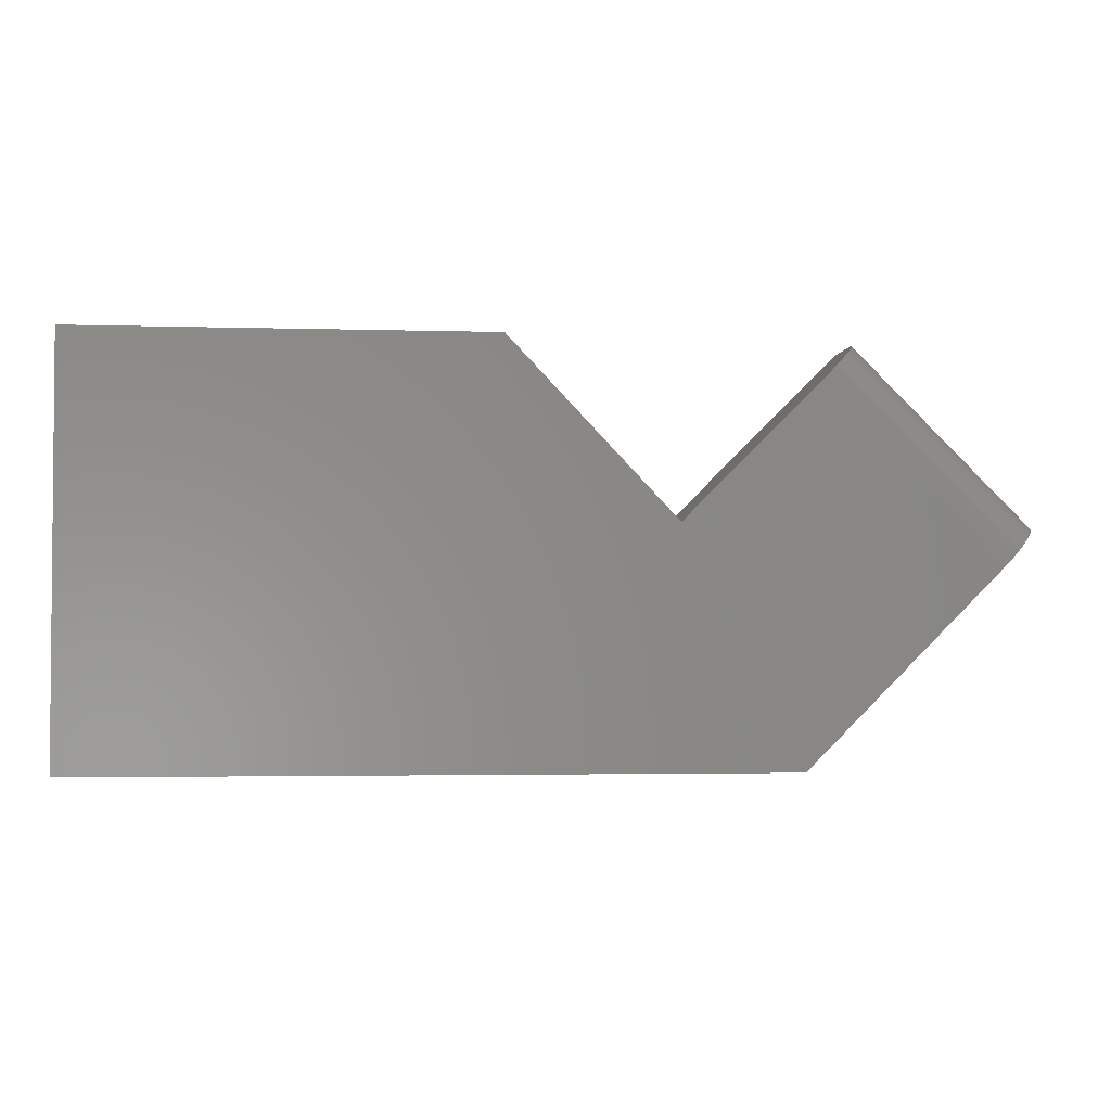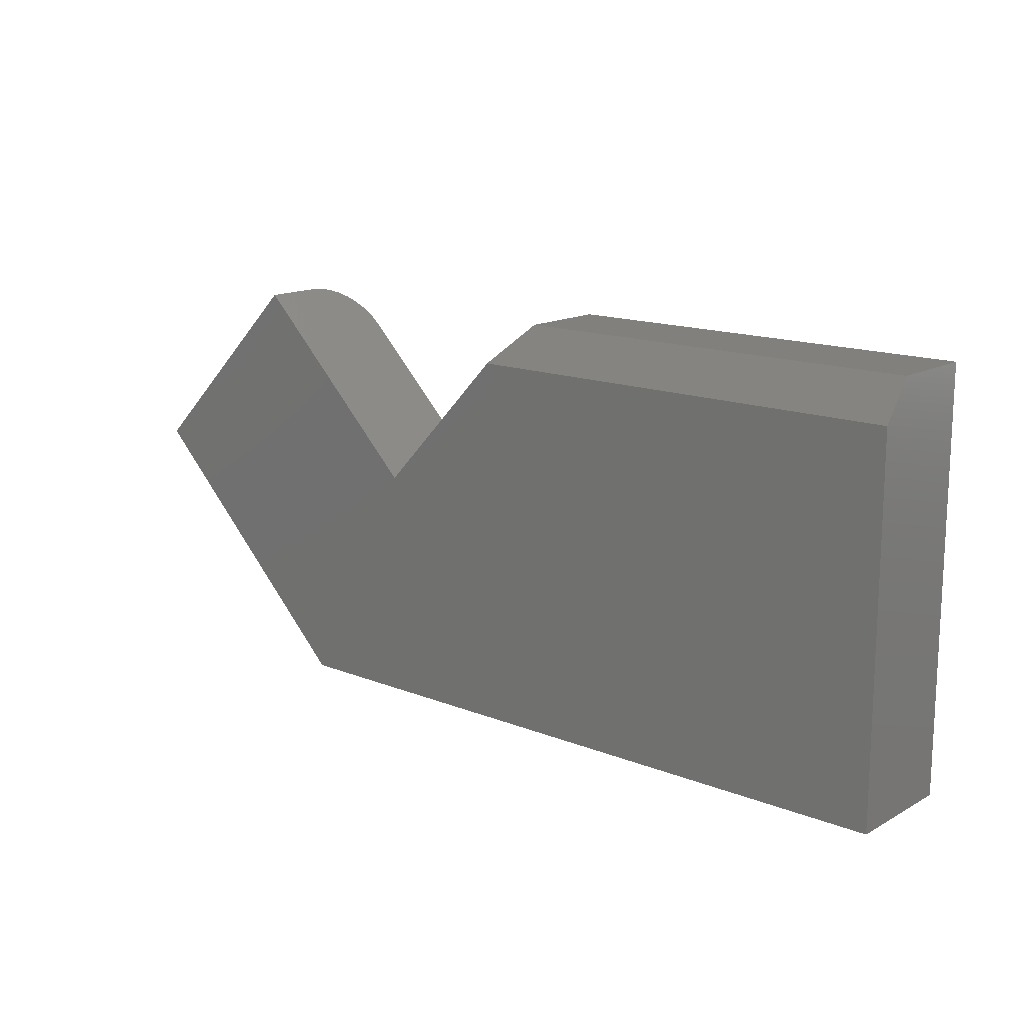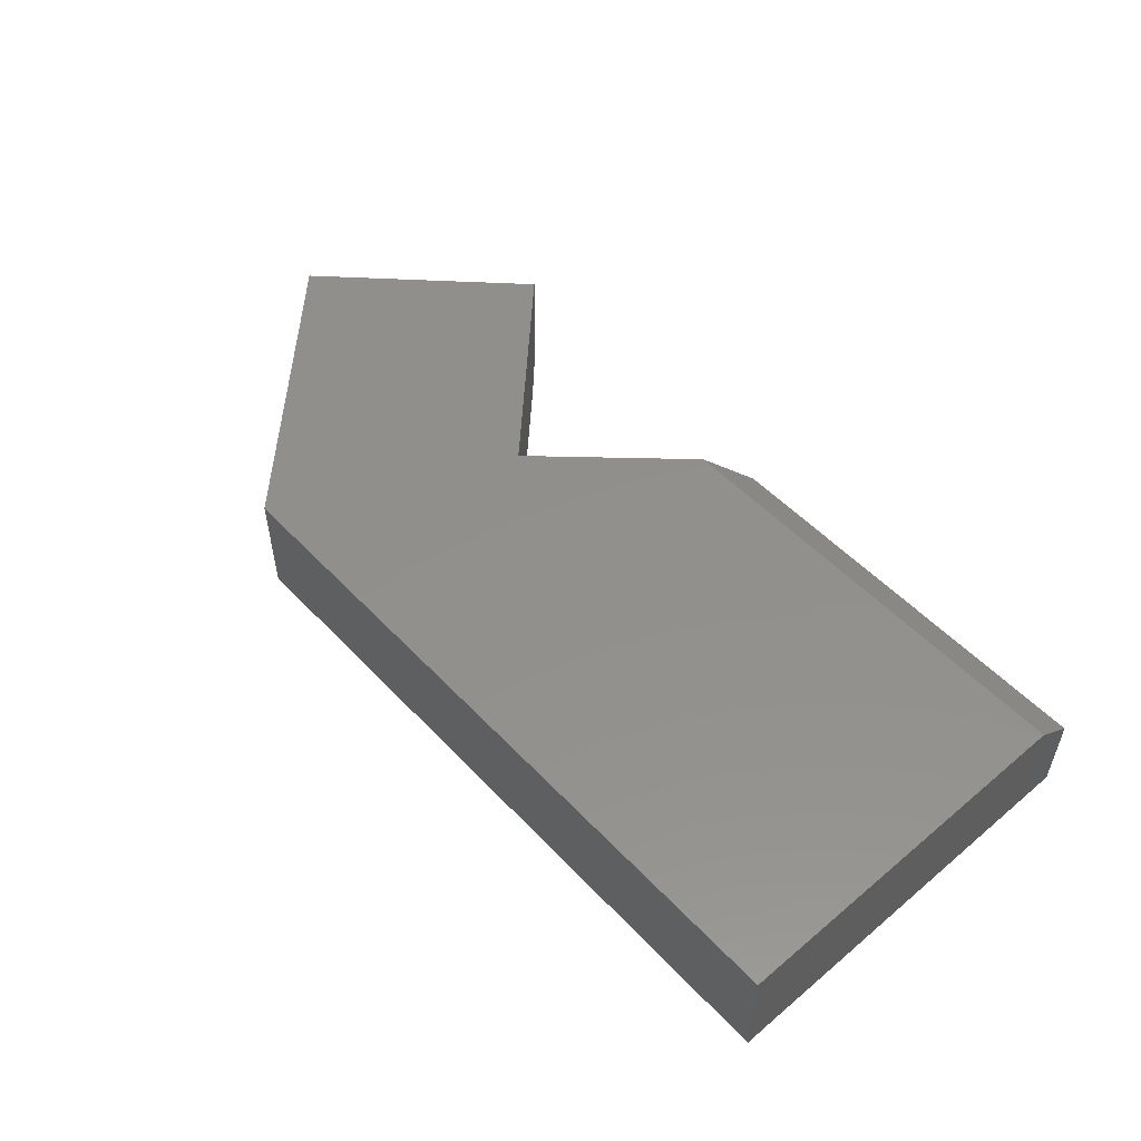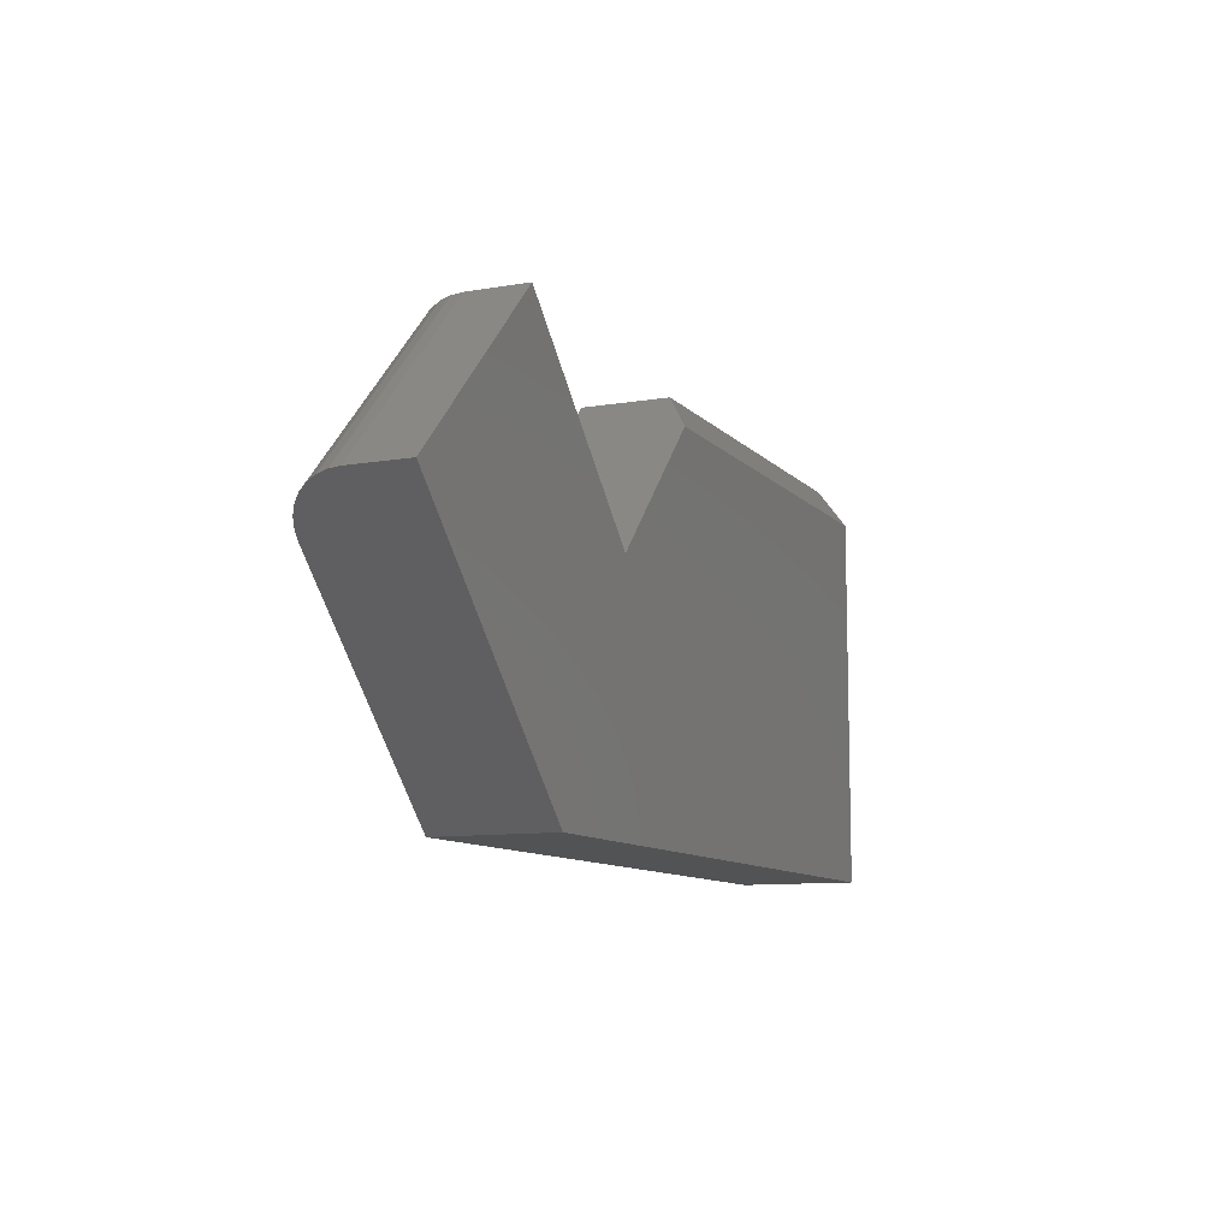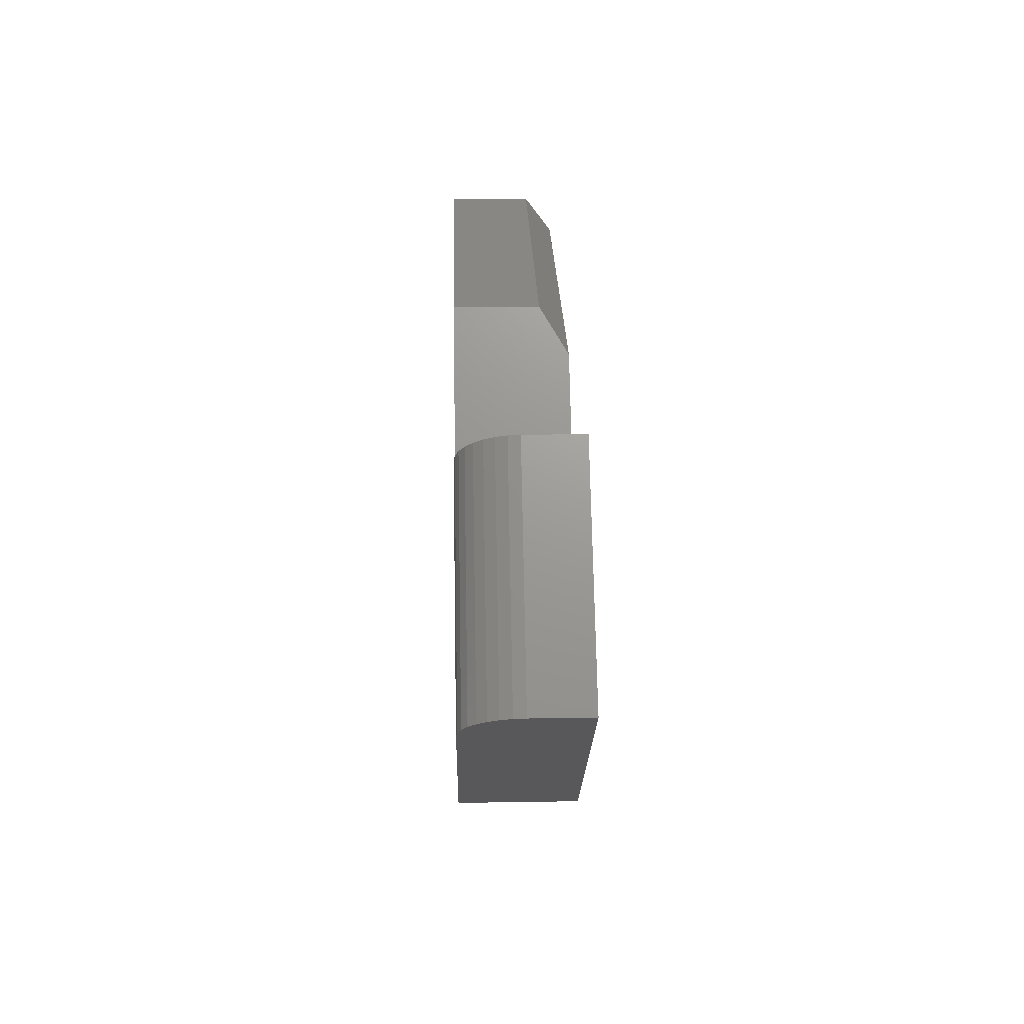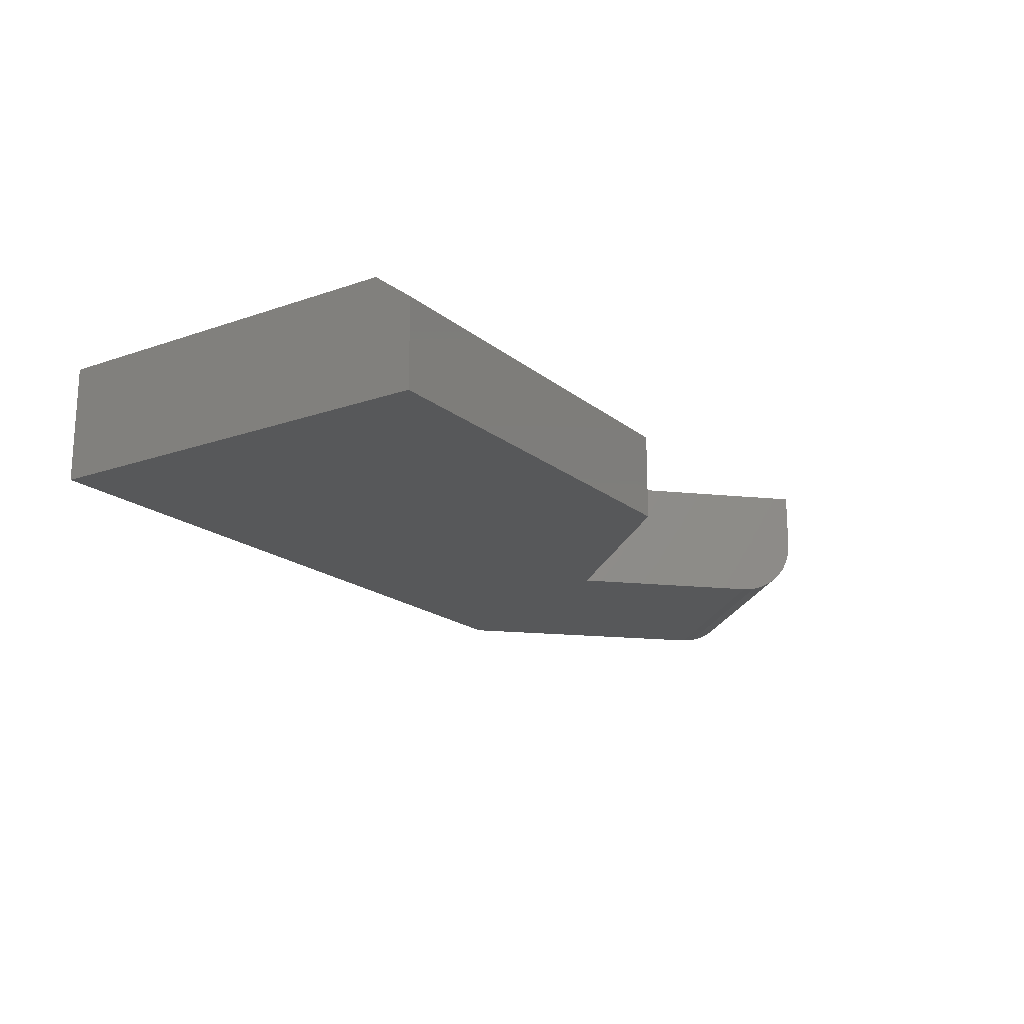
<metadata>
{"format":"stl","ext":"stl","renderer":"f3d","projection":"perspective","resolution":1024,"background":"white","views":[{"elev":-2.8,"azim":-6.0,"up":"+Z"},{"elev":14.9,"azim":-139.5,"up":"+Z"},{"elev":52.6,"azim":-131.9,"up":"+Y"},{"elev":-10.0,"azim":113.8,"up":"+Z"},{"elev":24.7,"azim":88.5,"up":"+Z"},{"elev":-18.5,"azim":-56.2,"up":"+Y"}]}
</metadata>
<code>
# stl→obj: 32 verts, 60 faces
v 0.6079 0 0.3316
v 0.75 0 0.1895
v 0.4658 0 0.1895
v 0.3611 0 0.3003
v 1.839e-17 0 0.3003
v 0 0 0
v 0.5605 0 -3.432e-17
v 0 -0.09375 0
v 4.806e-17 -0.09375 0.3316
v 5.551e-17 -0.02344 0.3316
v 0.3316 -0.09375 0.3316
v 0.3316 -0.02344 0.3316
v 0.4658 -0.09375 0.1895
v 0.5747 -0.09375 0.2984
v 0.7169 -0.09375 0.1563
v 0.5605 -0.09375 -3.432e-17
v 0.5982 -0.08002 0.3219
v 0.5874 -0.09018 0.3111
v 0.5932 -0.08585 0.3168
v 0.5812 -0.09285 0.3049
v 0.6023 -0.07292 0.326
v 0.6054 -0.06481 0.3291
v 0.6073 -0.05602 0.3309
v 0.6079 -0.04688 0.3316
v 0.75 -0.04688 0.1895
v 0.7494 -0.05602 0.1888
v 0.7475 -0.06481 0.187
v 0.7444 -0.07292 0.1839
v 0.7403 -0.08002 0.1798
v 0.7353 -0.08585 0.1747
v 0.7295 -0.09018 0.169
v 0.7233 -0.09285 0.1628
f 1 2 3
f 4 3 5
f 5 3 6
f 3 2 6
f 6 2 7
f 6 8 5
f 5 8 9
f 5 9 10
f 11 12 9
f 9 12 10
f 13 3 11
f 11 3 4
f 11 4 12
f 12 4 10
f 10 4 5
f 14 13 15
f 8 16 15
f 8 15 13
f 8 13 11
f 8 11 9
f 17 18 19
f 3 13 14
f 3 14 20
f 3 20 1
f 20 18 17
f 20 17 21
f 20 21 22
f 20 22 23
f 20 23 24
f 20 24 1
f 25 2 24
f 24 2 1
f 25 26 27
f 2 25 27
f 2 27 28
f 2 28 29
f 2 29 30
f 2 30 31
f 2 31 32
f 2 32 15
f 2 15 16
f 2 16 7
f 25 24 26
f 26 24 23
f 26 23 27
f 27 23 22
f 27 22 28
f 28 22 21
f 28 21 29
f 29 21 17
f 29 17 30
f 30 17 19
f 30 19 31
f 31 19 18
f 31 18 32
f 32 18 20
f 32 20 15
f 15 20 14
f 8 6 16
f 16 6 7

</code>
